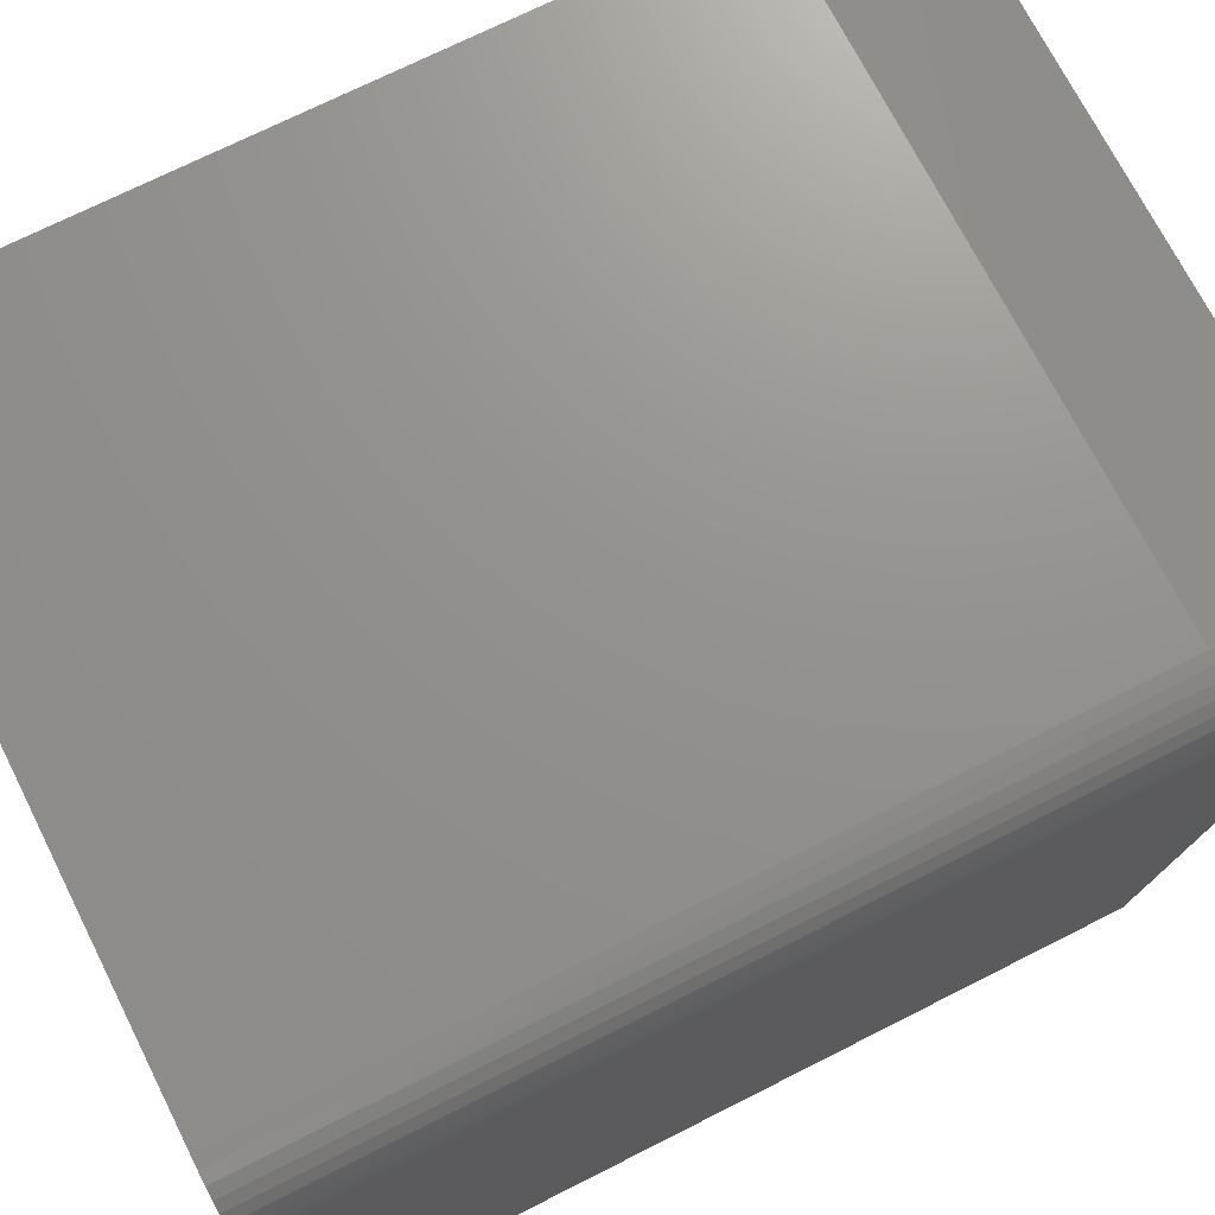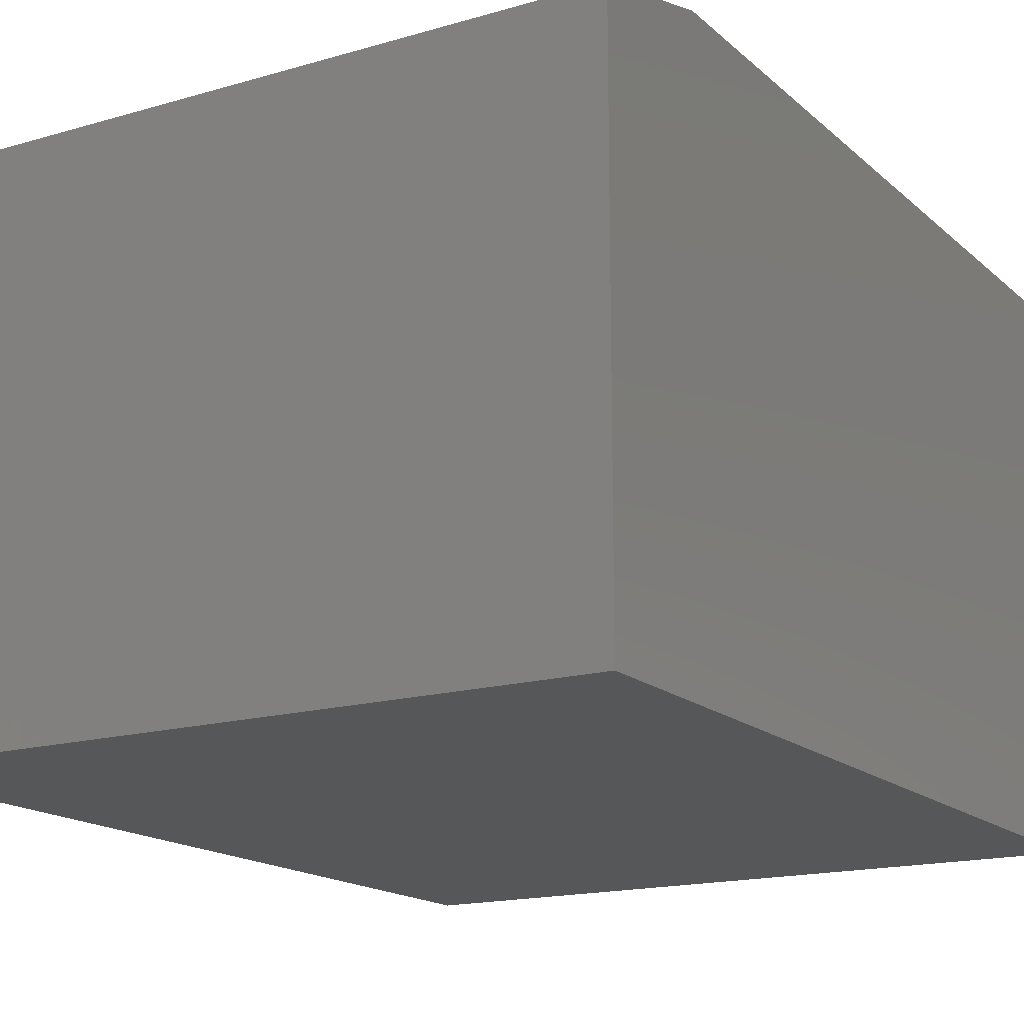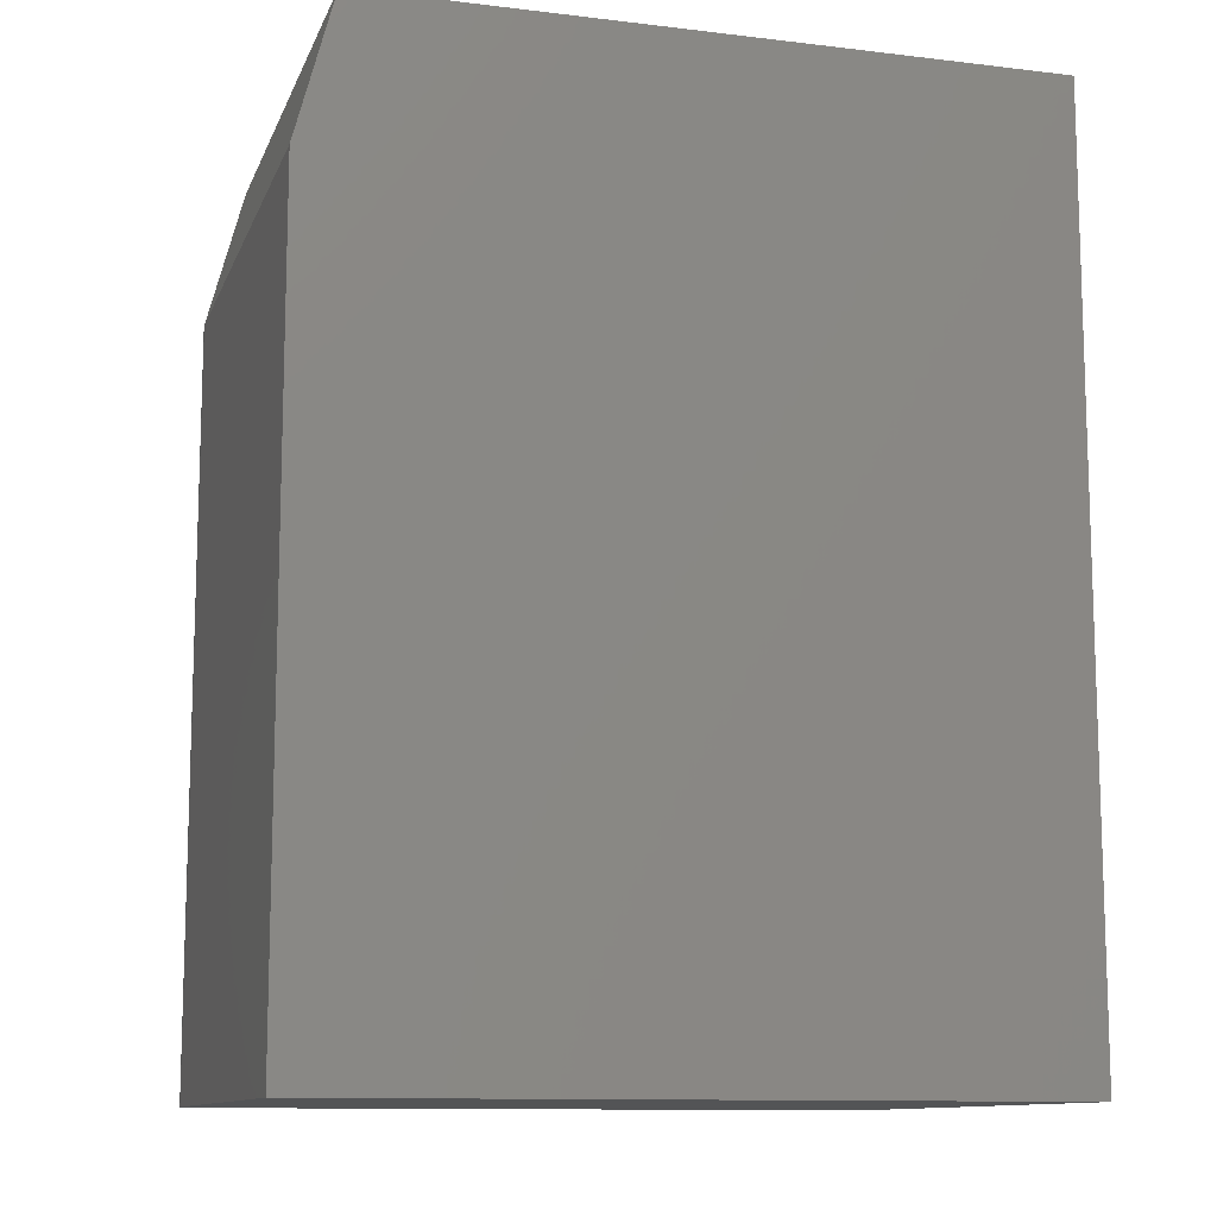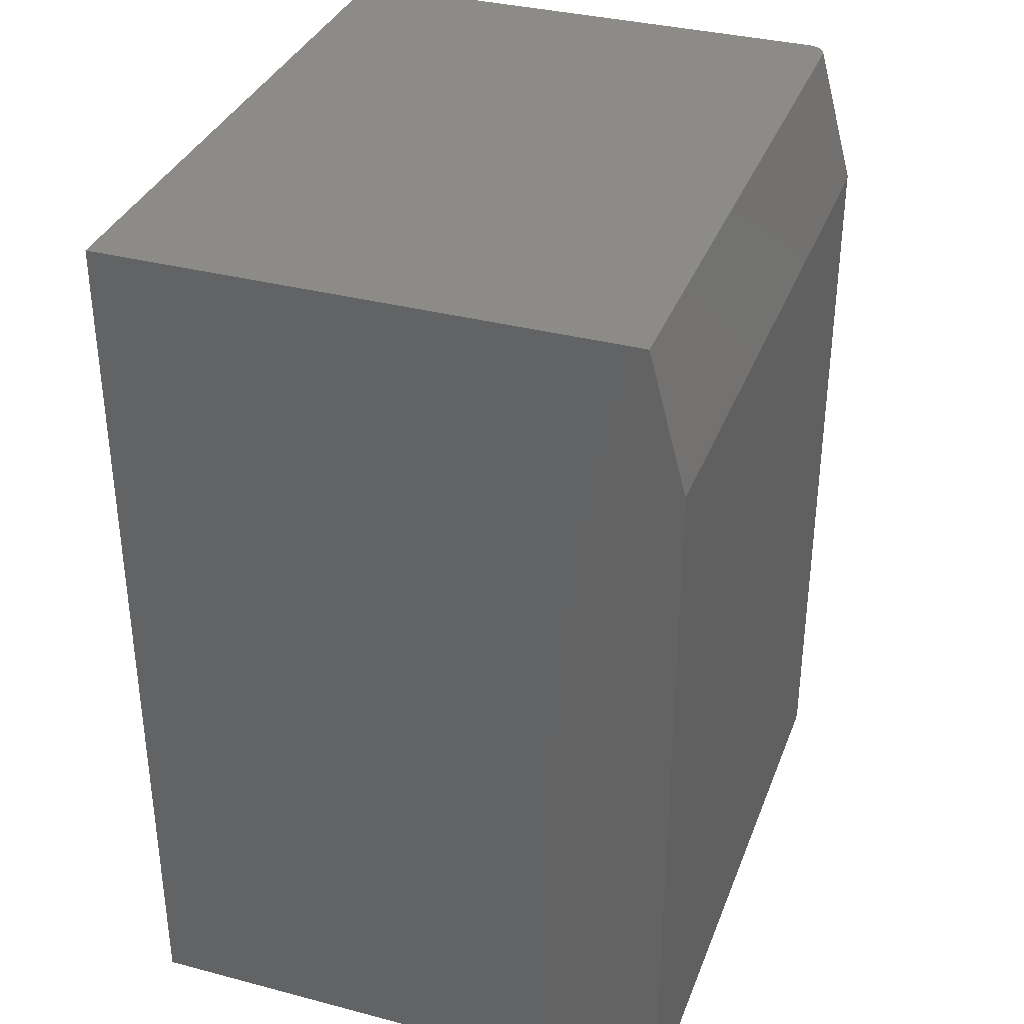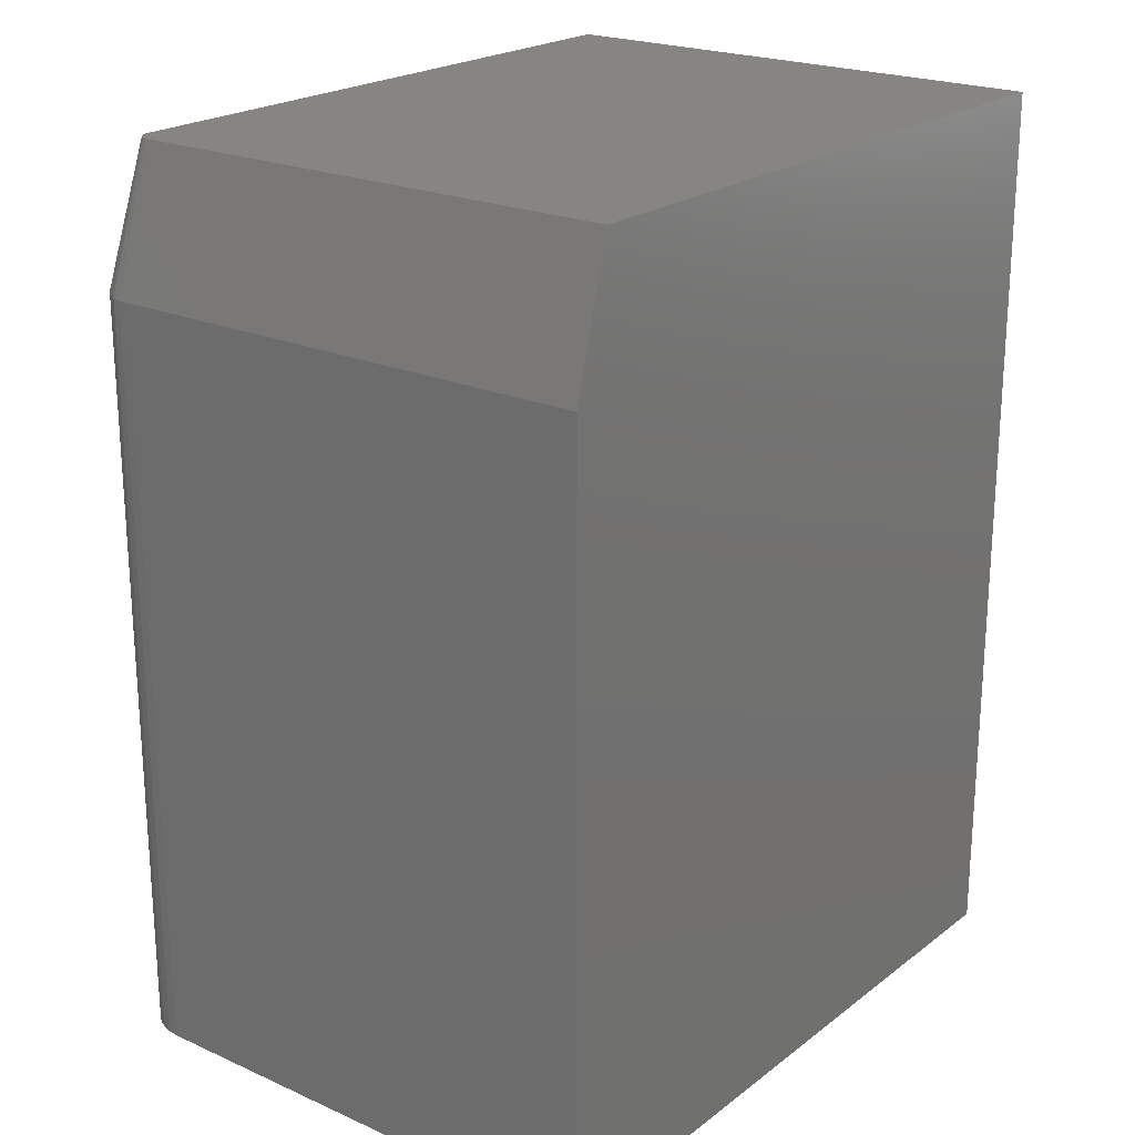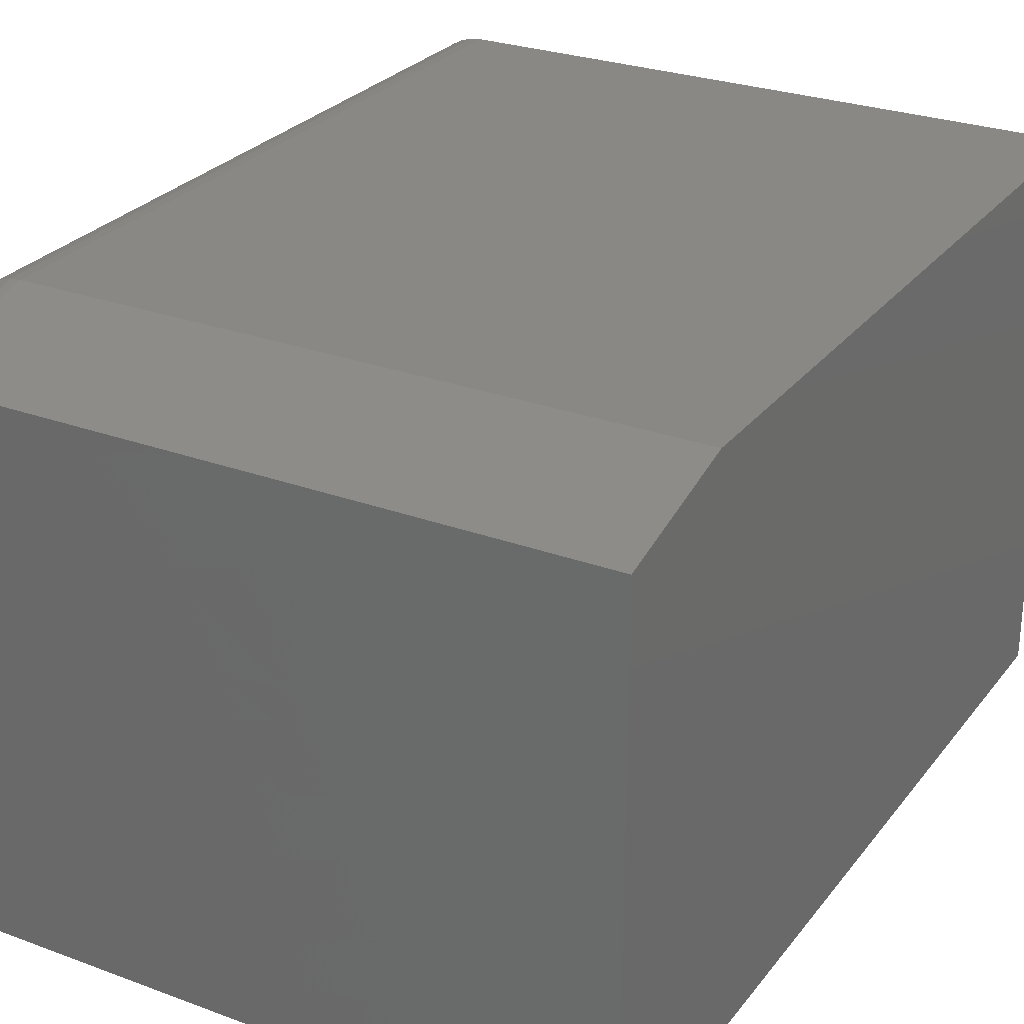
<metadata>
{"format":"stl","ext":"stl","renderer":"f3d","projection":"perspective","resolution":1024,"background":"white","views":[{"elev":71.7,"azim":63.2,"up":"+Z"},{"elev":-16.5,"azim":-149.2,"up":"+Z"},{"elev":-11.4,"azim":163.8,"up":"+Y"},{"elev":34.8,"azim":-70.7,"up":"+Y"},{"elev":21.8,"azim":127.8,"up":"+Y"},{"elev":27.4,"azim":-150.4,"up":"+Z"}]}
</metadata>
<code>
# stl→obj: 35 verts, 66 faces
v -0.001727 -0.75 0.4219
v -0.001727 -0.1172 0.4219
v -0.002628 -0.75 0.431
v -0.002628 -0.1172 0.431
v -0.005295 -0.75 0.4398
v -0.005295 -0.1172 0.4398
v -0.009627 -0.75 0.4479
v -0.009627 -0.1172 0.4479
v -0.01546 -0.75 0.455
v -0.01546 -0.1172 0.455
v -0.02256 -0.75 0.4609
v -0.02256 -0.1172 0.4609
v -0.03066 -0.75 0.4652
v -0.03066 -0.1172 0.4652
v -0.03946 -0.75 0.4678
v -0.03946 -0.1172 0.4678
v -0.0486 -0.75 0.4688
v -0.0486 -0.1172 0.4688
v -0.5859 -0.75 0.4688
v -0.5859 -0.1172 0.4688
v -0.03298 0 0.4219
v -0.03298 0 0
v -0.04262 0 0.4363
v -0.5859 0 0
v -0.5859 0 0.4375
v -0.0486 0 0.4375
v -0.04555 0 0.4372
v -0.03328 0 0.4249
v -0.03992 0 0.4349
v -0.03755 0 0.4329
v -0.03561 0 0.4306
v -0.03417 0 0.4279
v -0.001727 -0.75 0
v -0.001727 -0.1172 0
v -0.5859 -0.75 0
f 1 2 3
f 3 2 4
f 3 4 5
f 5 4 6
f 5 6 7
f 7 6 8
f 7 8 9
f 9 8 10
f 9 10 11
f 11 10 12
f 11 12 13
f 13 12 14
f 13 14 15
f 15 14 16
f 15 16 17
f 17 16 18
f 19 17 20
f 20 17 18
f 21 22 23
f 24 25 26
f 24 26 27
f 24 27 23
f 24 23 22
f 28 21 23
f 28 23 29
f 28 29 30
f 28 30 31
f 28 31 32
f 1 33 2
f 2 33 34
f 22 34 24
f 24 34 33
f 24 33 35
f 35 19 24
f 24 19 20
f 24 20 25
f 2 34 21
f 21 34 22
f 20 18 25
f 25 18 26
f 10 29 12
f 12 29 23
f 12 23 14
f 14 23 27
f 14 27 16
f 16 27 26
f 16 26 18
f 29 10 30
f 30 10 8
f 30 8 31
f 31 8 6
f 31 6 32
f 32 6 4
f 32 4 28
f 28 4 2
f 28 2 21
f 1 3 5
f 33 1 5
f 33 5 7
f 33 7 9
f 33 9 11
f 33 11 13
f 33 13 15
f 33 15 17
f 33 17 19
f 33 19 35

</code>
